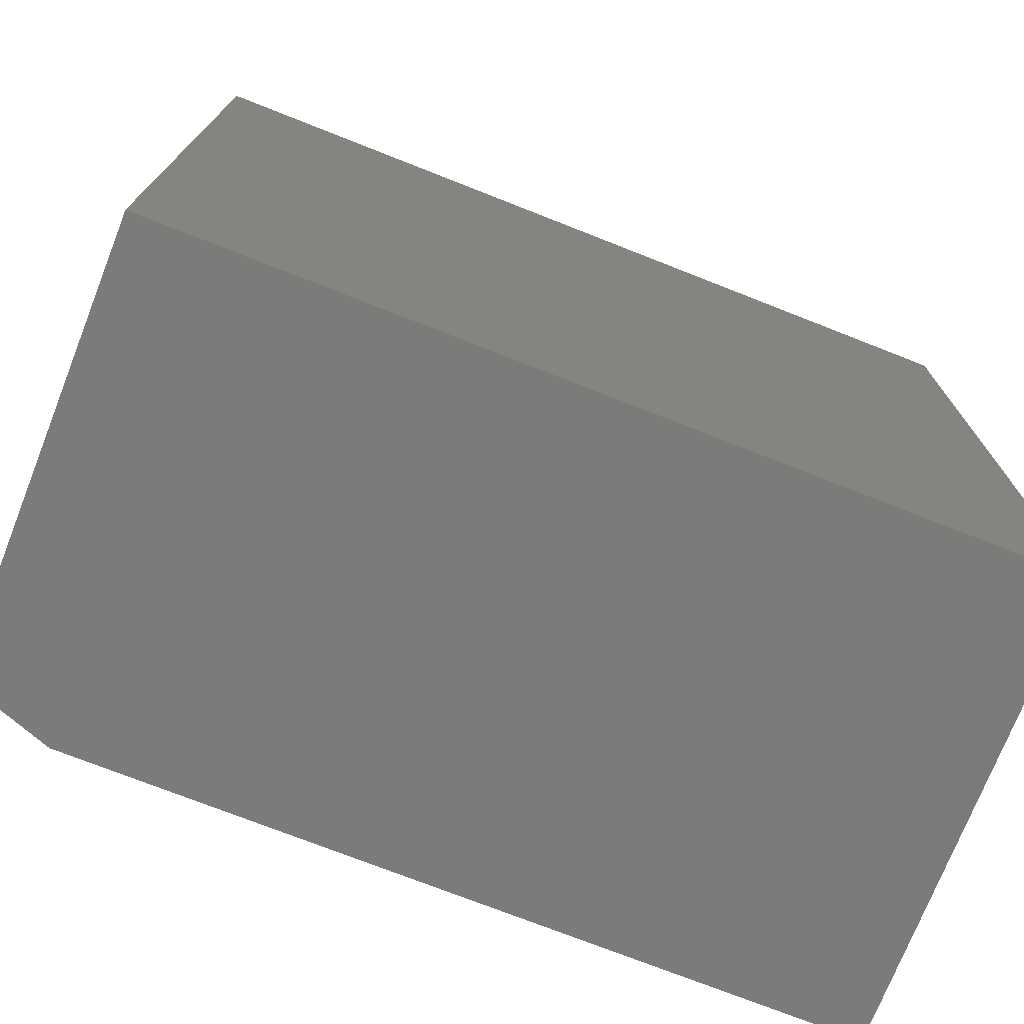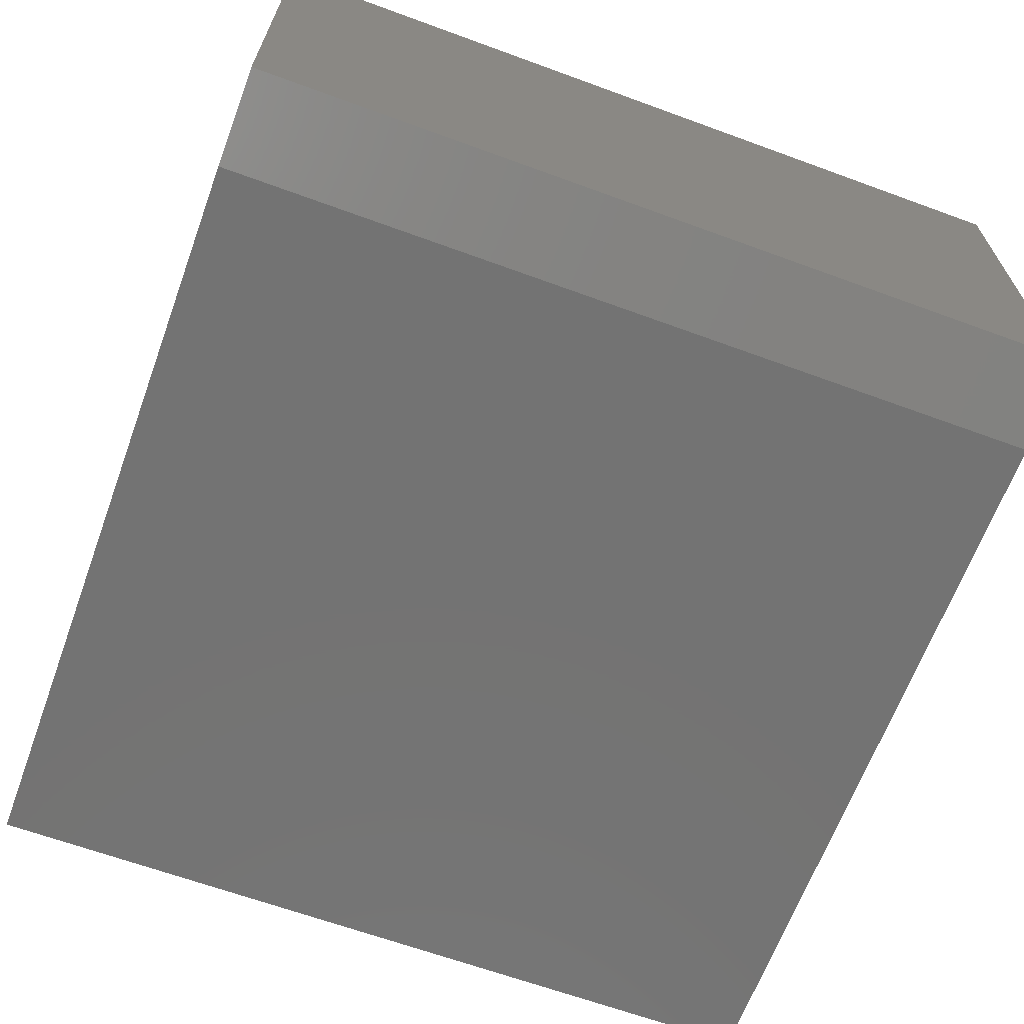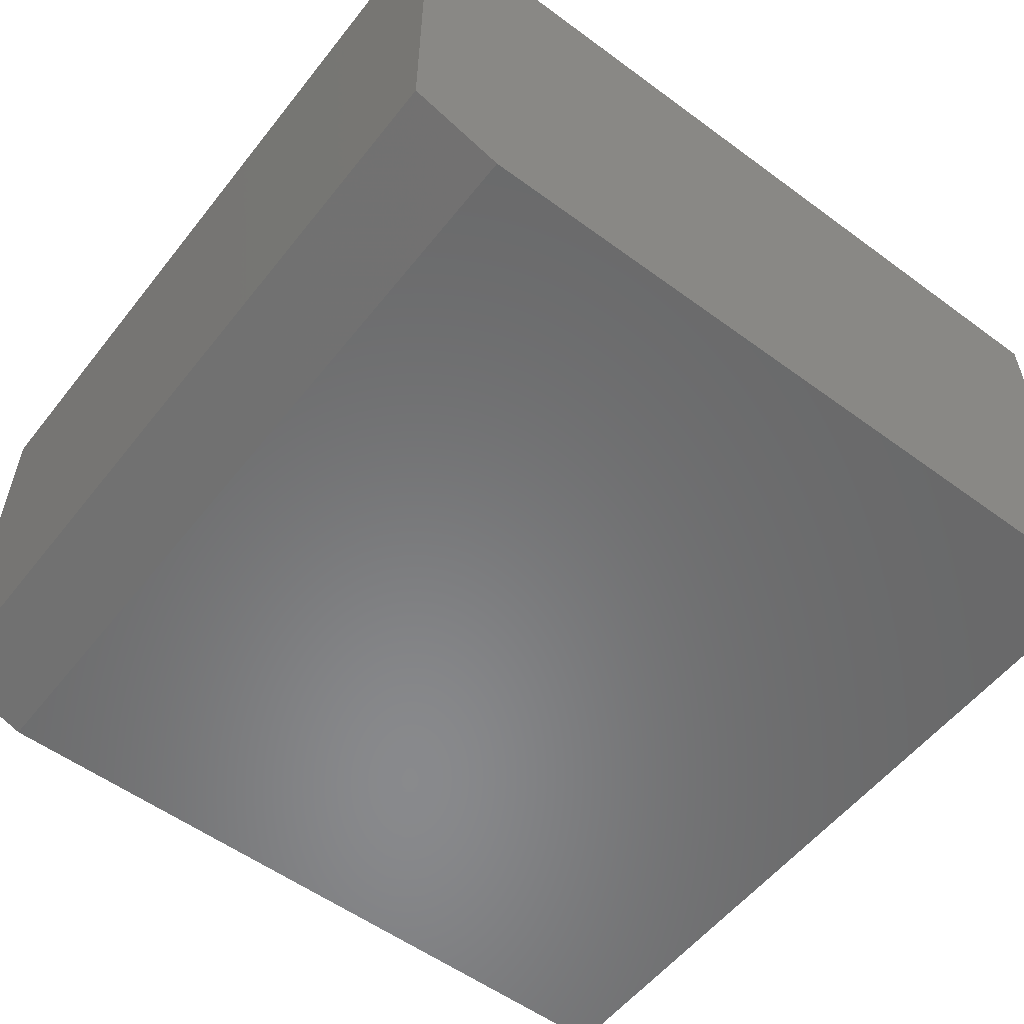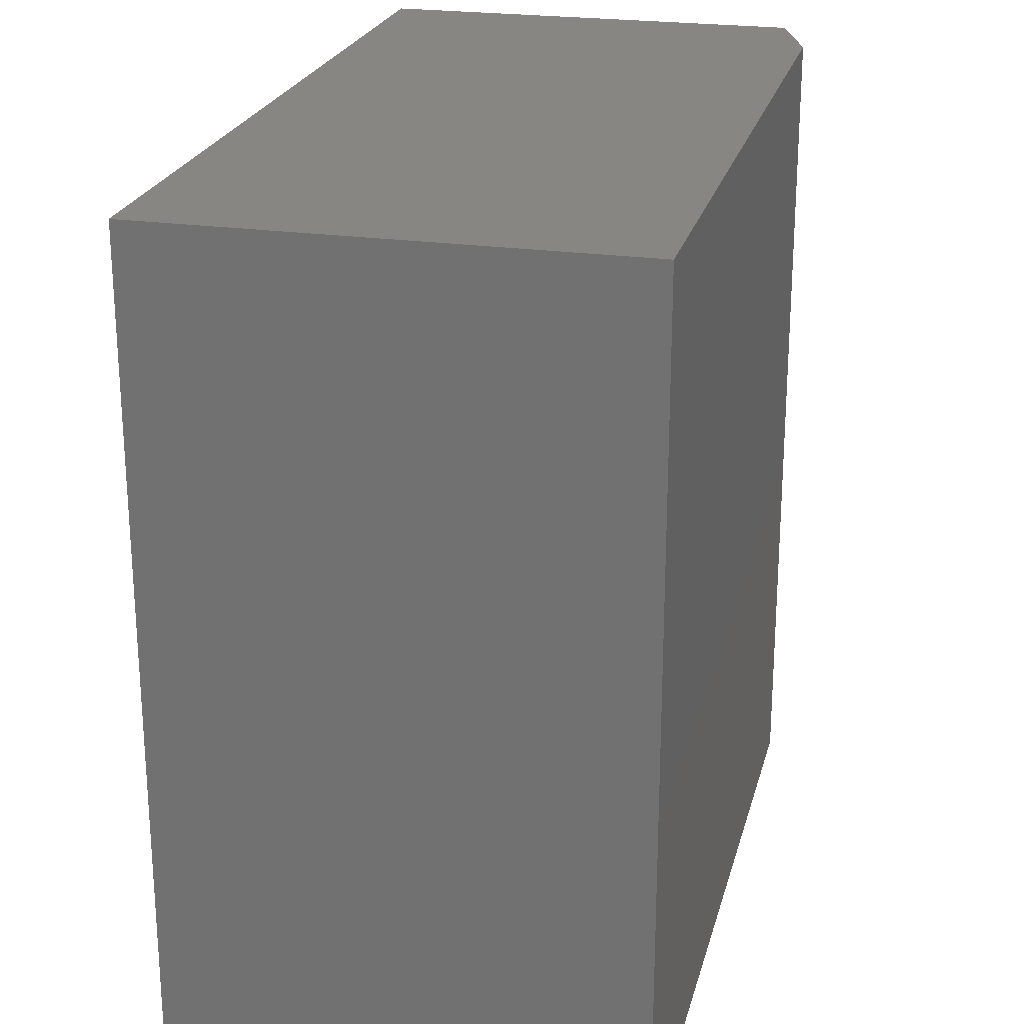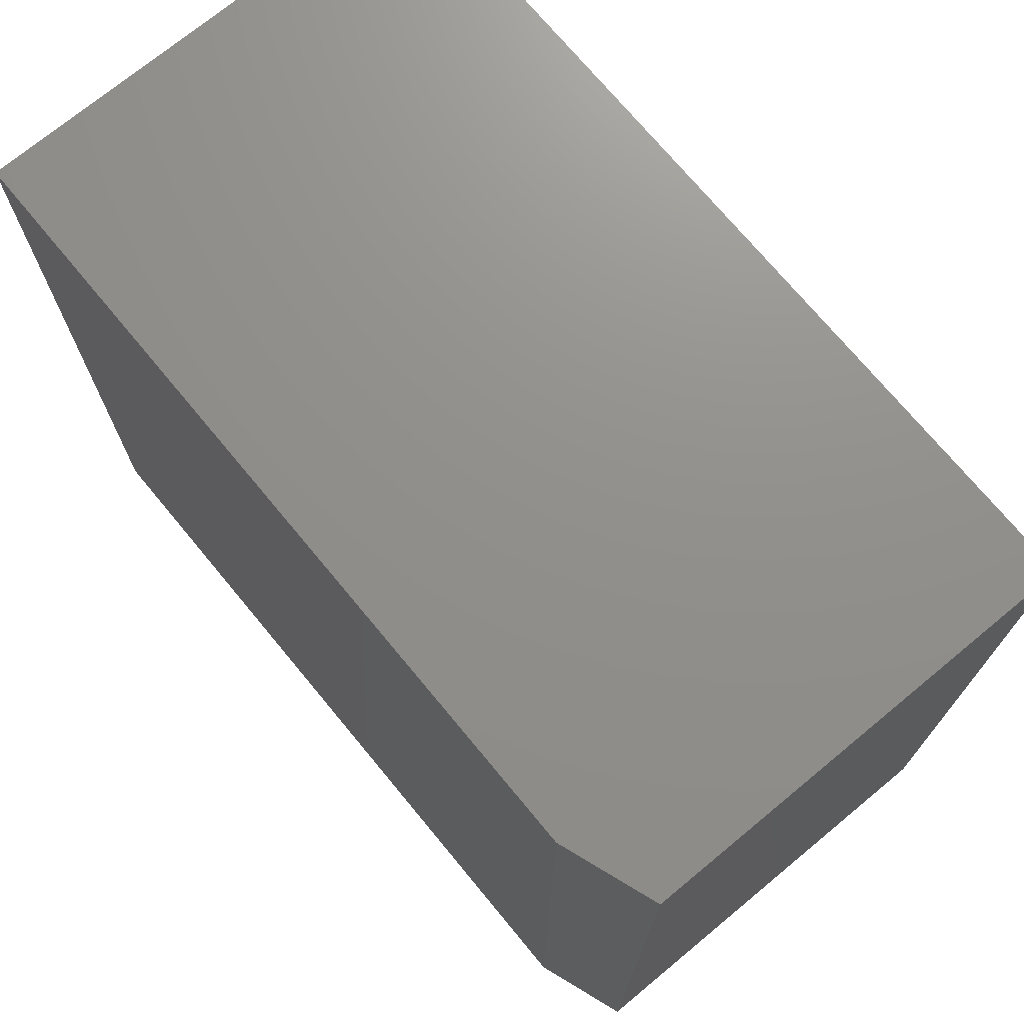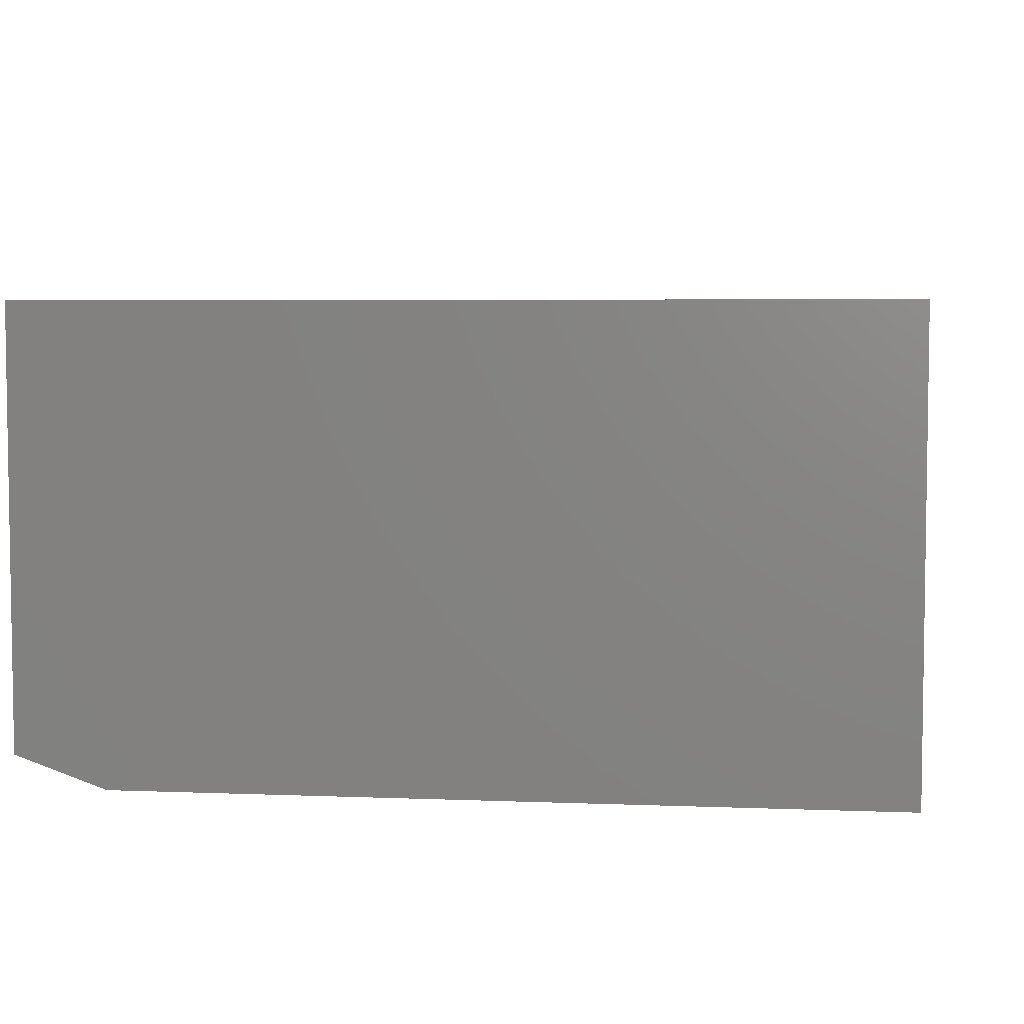
<metadata>
{"format":"stl","ext":"stl","renderer":"f3d","projection":"perspective","resolution":1024,"background":"white","views":[{"elev":-74.0,"azim":-21.5,"up":"+Y"},{"elev":-65.4,"azim":-110.2,"up":"+Z"},{"elev":-55.6,"azim":-37.7,"up":"+Z"},{"elev":23.3,"azim":103.7,"up":"+Y"},{"elev":72.6,"azim":-129.6,"up":"+Y"},{"elev":5.2,"azim":7.2,"up":"+Z"}]}
</metadata>
<code>
# stl→obj: 10 verts, 16 faces
v -0.5781 -0.75 0
v -0.5781 0.4605 0
v 0.5391 -0.75 0
v 0.5391 0.4605 0
v -0.7109 0.4605 0.6797
v -0.7109 0.4605 0.04688
v -0.7109 -0.75 0.6797
v -0.7109 -0.75 0.04688
v 0.5391 0.4605 0.6797
v 0.5391 -0.75 0.6797
f 1 2 3
f 3 2 4
f 5 6 7
f 7 6 8
f 9 4 5
f 5 4 2
f 5 2 6
f 3 10 1
f 1 10 7
f 1 7 8
f 6 2 8
f 8 2 1
f 7 10 5
f 5 10 9
f 10 3 9
f 9 3 4

</code>
